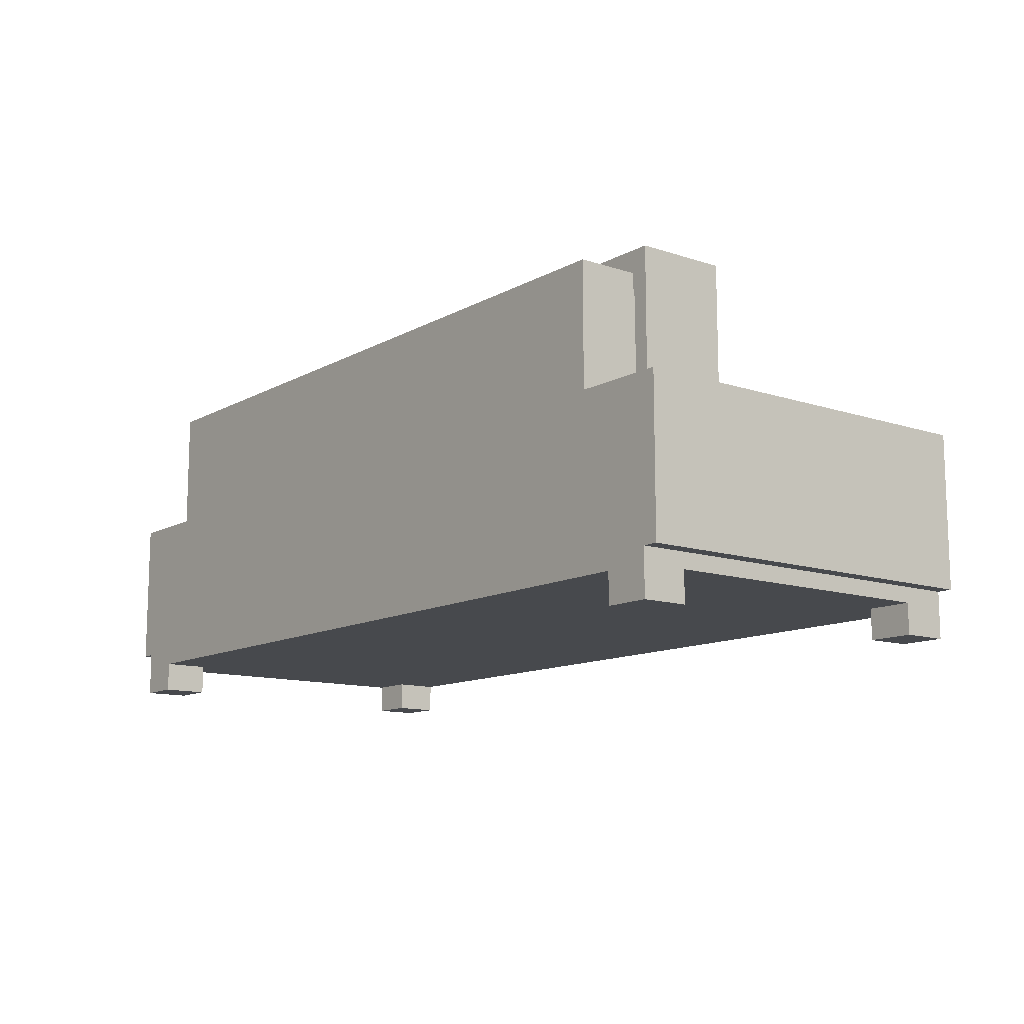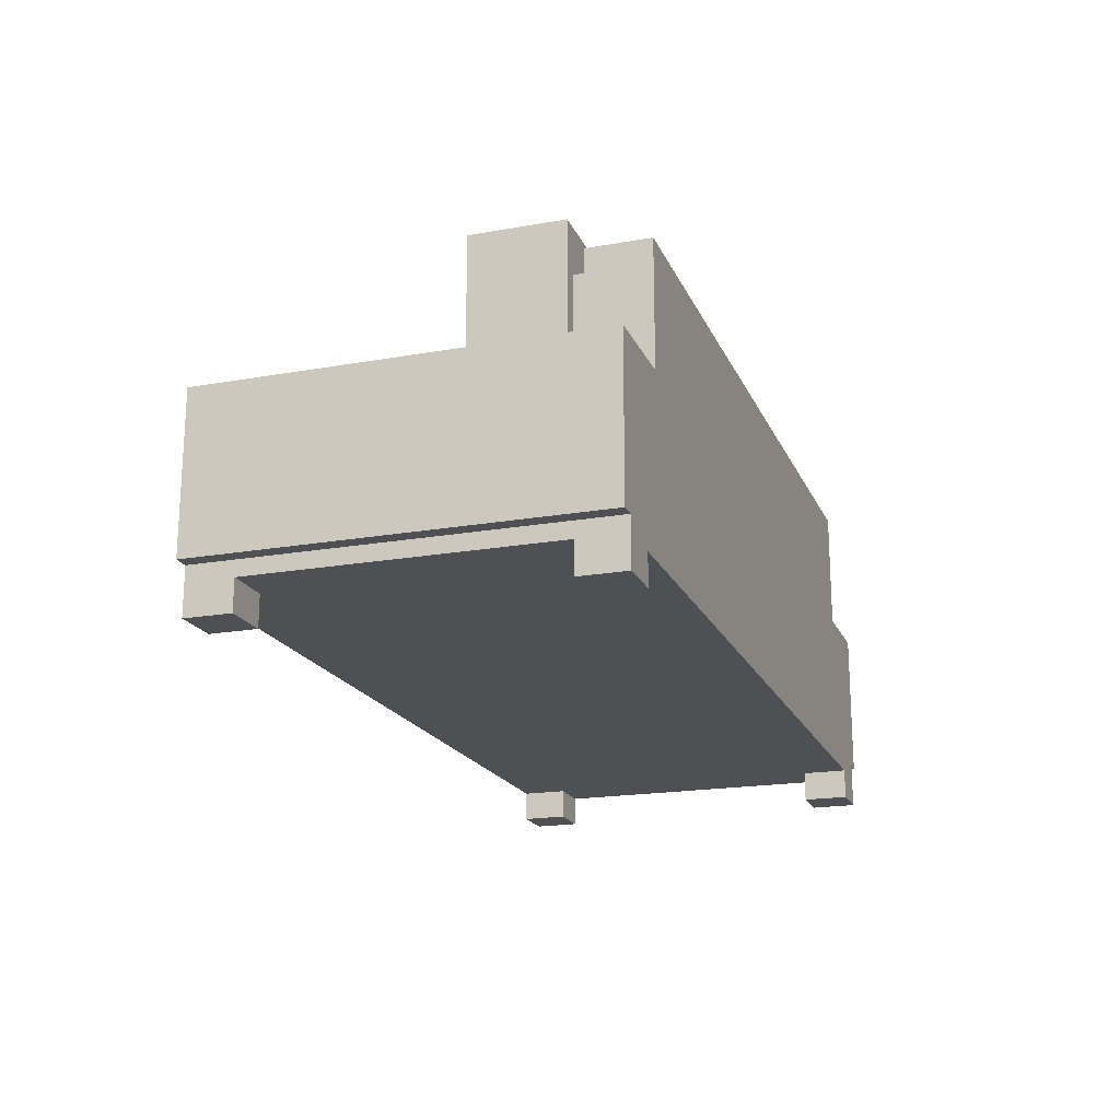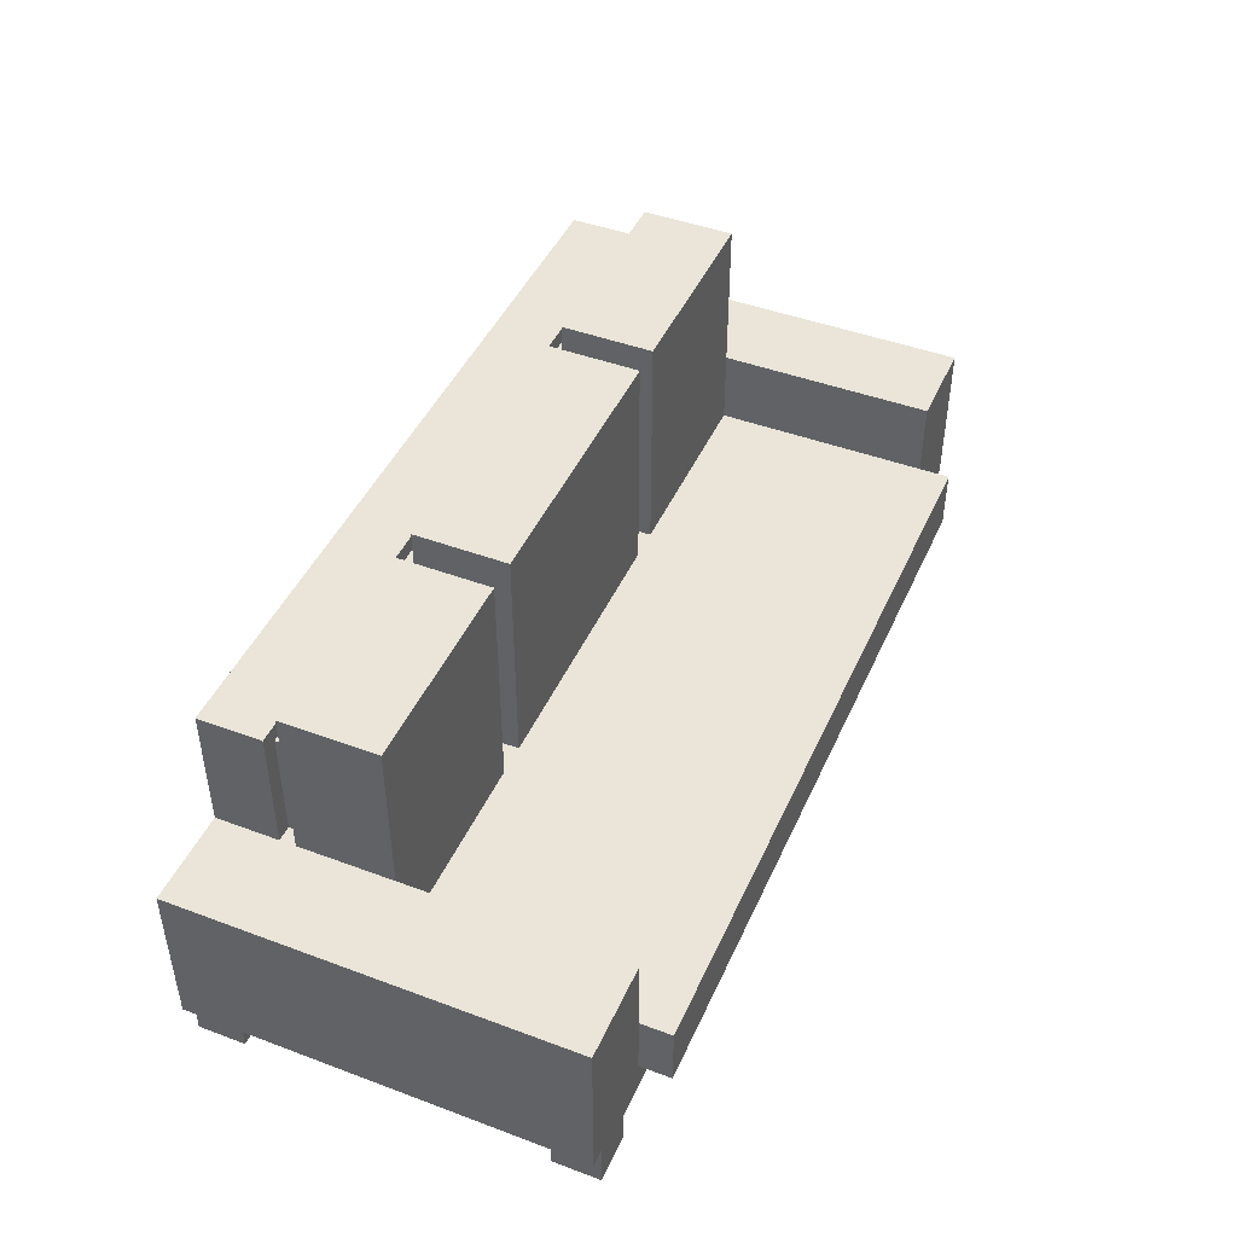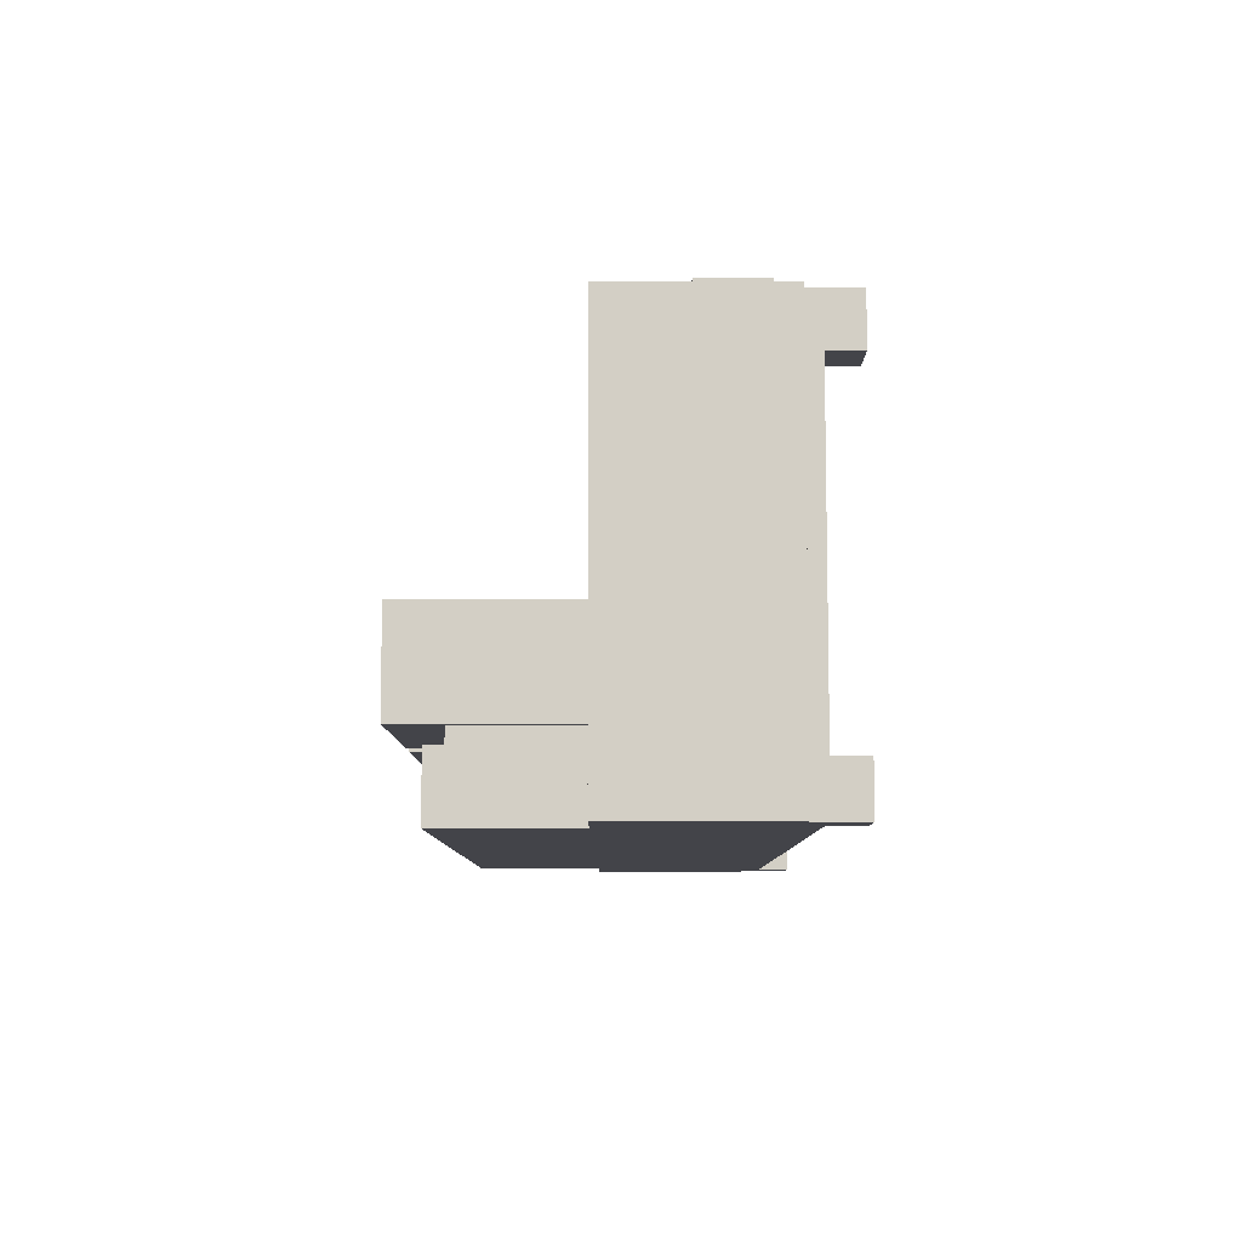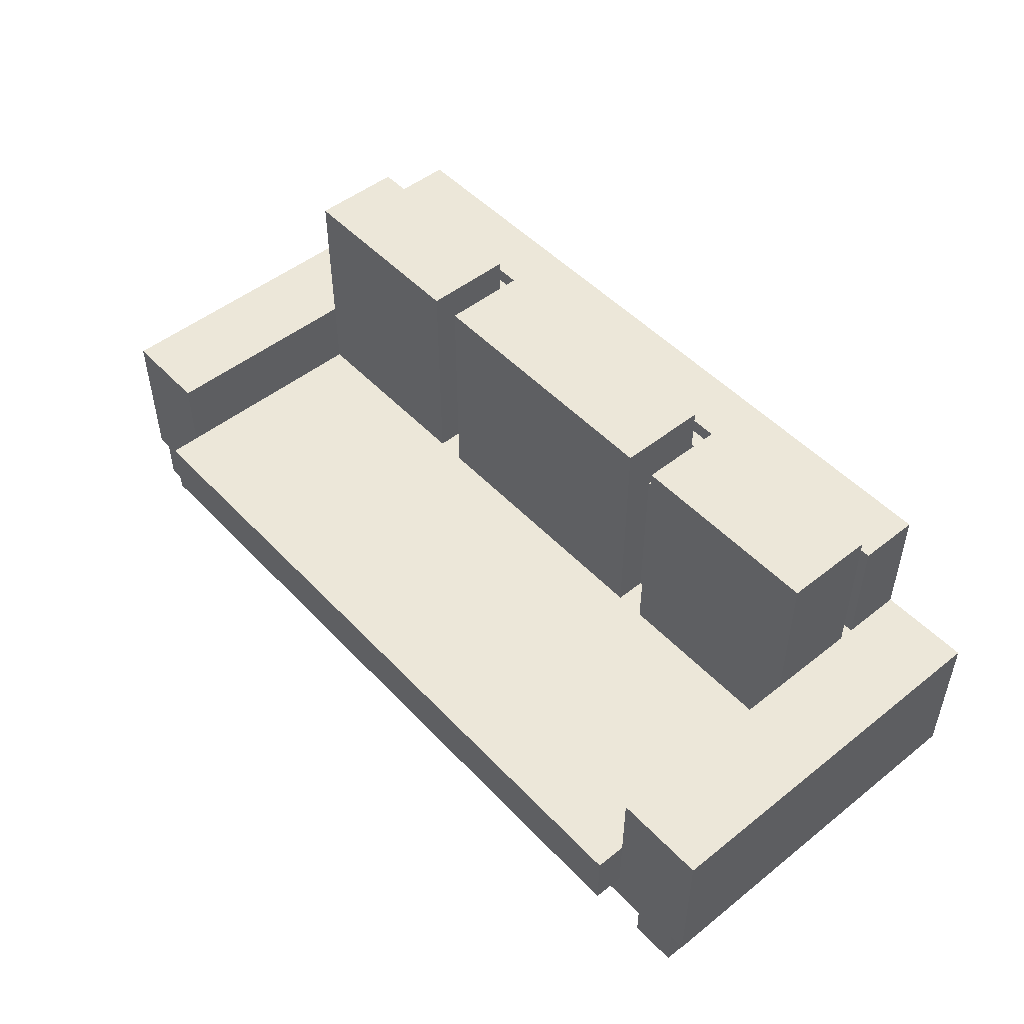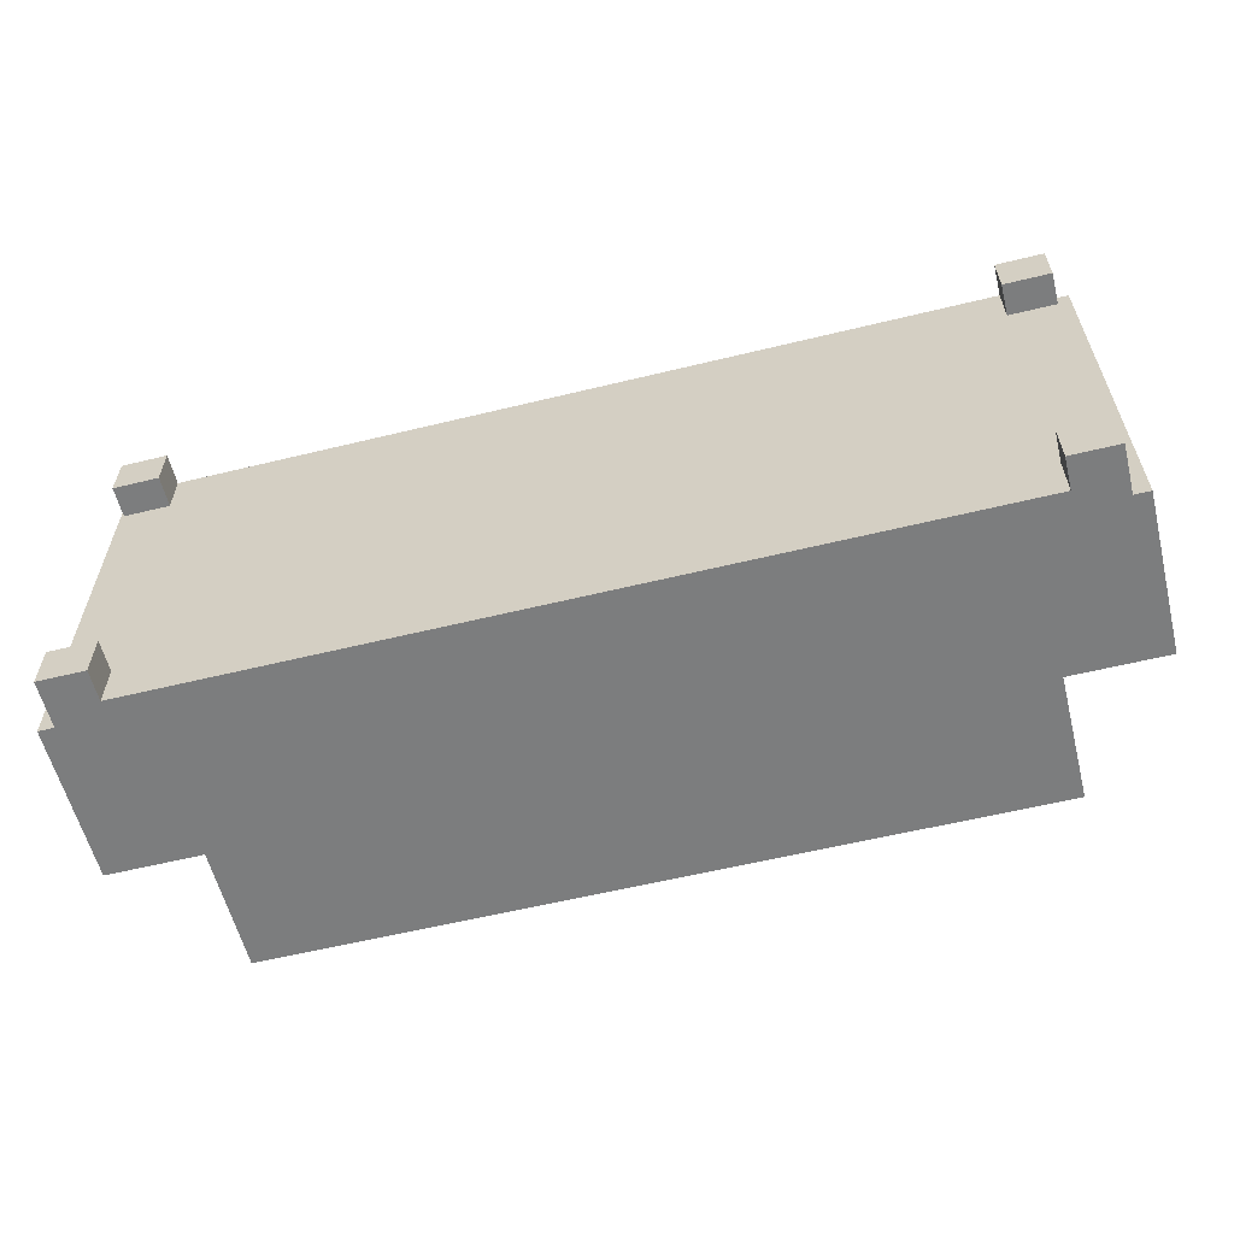
<metadata>
{"format":"obj","ext":"obj","renderer":"f3d","projection":"perspective","resolution":1024,"background":"white","views":[{"elev":-12.0,"azim":-128.1,"up":"+Y"},{"elev":-19.0,"azim":108.6,"up":"+Y"},{"elev":45.2,"azim":-66.7,"up":"+Y"},{"elev":-8.4,"azim":-90.0,"up":"+Z"},{"elev":49.6,"azim":48.8,"up":"+Y"},{"elev":-59.0,"azim":14.1,"up":"+Z"}]}
</metadata>
<code>
g divan
v -60 6 21
v -60 6 -29
v -60 26 21
v -60 26 -29
v -58 0 21
v -58 0 15
v -58 0 -23
v -58 0 -29
v -58 4 15
v -58 4 -23
v -58 6 21
v -58 6 -29
v -48 8 25
v -48 8 23
v -48 8 21
v -48 10 23
v -48 10 21
v -48 14 23
v -48 14 21
v -48 16 25
v -48 16 21
v -48 26 -7
v -48 26 -9
v -48 26 -19
v -48 26 -21
v -48 26 -27
v -48 26 -29
v -48 42 -21
v -48 42 -27
v -48 42 -29
v -48 44 -9
v -48 44 -19
v -48 46 -7
v -48 46 -19
v -46 26 -19
v -46 26 -21
v -46 40 -19
v -46 40 -21
v -18 16 -7
v -18 16 -9
v -18 16 -11
v -18 38 -11
v -18 38 -19
v -18 40 -19
v -18 44 -9
v -18 44 -19
v -18 46 -7
v -18 46 -19
v 22 16 -7
v 22 16 -9
v 22 16 -11
v 22 38 -11
v 22 38 -19
v 22 40 -19
v 22 44 -9
v 22 44 -19
v 22 46 -7
v 22 46 -19
v 48 16 21
v 48 16 19
v 48 16 -7
v 48 26 21
v 48 26 19
v 48 26 -7
v 52 0 21
v 52 0 15
v 52 0 -23
v 52 0 -29
v 52 4 21
v 52 4 15
v 52 4 -23
v 52 4 -29
v -52 0 21
v -52 0 15
v -52 0 -23
v -52 0 -29
v -52 4 21
v -52 4 15
v -52 4 -23
v -52 4 -29
v -48 16 21
v -48 16 19
v -48 16 -7
v -48 26 21
v -48 26 19
v -48 26 -7
v -22 16 -7
v -22 16 -9
v -22 16 -11
v -22 38 -11
v -22 38 -19
v -22 40 -19
v -22 44 -9
v -22 44 -19
v -22 46 -7
v -22 46 -19
v 18 16 -7
v 18 16 -9
v 18 16 -11
v 18 38 -11
v 18 38 -19
v 18 40 -19
v 18 44 -9
v 18 44 -19
v 18 46 -7
v 18 46 -19
v 46 26 -19
v 46 26 -21
v 46 40 -19
v 46 40 -21
v 48 8 25
v 48 8 23
v 48 8 21
v 48 10 23
v 48 10 21
v 48 14 23
v 48 14 21
v 48 16 25
v 48 16 21
v 48 26 -7
v 48 26 -9
v 48 26 -19
v 48 26 -21
v 48 26 -27
v 48 26 -29
v 48 42 -21
v 48 42 -27
v 48 42 -29
v 48 44 -9
v 48 44 -19
v 48 46 -7
v 48 46 -19
v 58 0 21
v 58 0 15
v 58 0 -23
v 58 0 -29
v 58 4 15
v 58 4 -23
v 58 6 21
v 58 6 -29
v 60 6 21
v 60 6 -29
v 60 26 21
v 60 26 -29
v -48 8 25
v -48 16 25
v 48 8 25
v 48 16 25
v -60 6 21
v -60 26 21
v -58 0 21
v -58 6 21
v -52 0 21
v -52 4 21
v -48 8 21
v -48 10 21
v -48 14 21
v -48 16 21
v -48 26 21
v 48 8 21
v 48 10 21
v 48 14 21
v 48 16 21
v 48 26 21
v 52 0 21
v 52 4 21
v 58 0 21
v 58 6 21
v 60 6 21
v 60 26 21
v -48 16 -7
v -48 26 -7
v -48 46 -7
v -22 16 -7
v -22 46 -7
v -18 16 -7
v -18 46 -7
v 18 16 -7
v 18 46 -7
v 22 16 -7
v 22 46 -7
v 48 16 -7
v 48 26 -7
v 48 46 -7
v -22 16 -11
v -22 38 -11
v -18 16 -11
v -18 38 -11
v 18 16 -11
v 18 38 -11
v 22 16 -11
v 22 38 -11
v -22 38 -19
v -22 40 -19
v -18 38 -19
v -18 40 -19
v 18 38 -19
v 18 40 -19
v 22 38 -19
v 22 40 -19
v -48 26 -21
v -48 42 -21
v -46 26 -21
v -46 40 -21
v 46 26 -21
v 46 40 -21
v 48 26 -21
v 48 42 -21
v -58 0 -23
v -58 4 -23
v -52 0 -23
v -52 4 -23
v 52 0 -23
v 52 4 -23
v 58 0 -23
v 58 4 -23
v -58 0 15
v -58 4 15
v -56 2 15
v -56 4 15
v -54 2 15
v -54 4 15
v -52 0 15
v -52 4 15
v 52 0 15
v 52 4 15
v 54 2 15
v 54 4 15
v 56 2 15
v 56 4 15
v 58 0 15
v 58 4 15
v -48 26 -19
v -48 44 -19
v -48 46 -19
v -46 26 -19
v -46 40 -19
v -22 40 -19
v -22 44 -19
v -22 46 -19
v -18 40 -19
v -18 44 -19
v -18 46 -19
v 18 40 -19
v 18 44 -19
v 18 46 -19
v 22 40 -19
v 22 44 -19
v 22 46 -19
v 46 26 -19
v 46 40 -19
v 48 26 -19
v 48 44 -19
v 48 46 -19
v -60 6 -29
v -60 26 -29
v -58 0 -29
v -58 6 -29
v -52 0 -29
v -52 4 -29
v -48 26 -29
v -48 42 -29
v 48 26 -29
v 48 42 -29
v 52 0 -29
v 52 4 -29
v 58 0 -29
v 58 6 -29
v 60 6 -29
v 60 26 -29
v -58 0 21
v -52 0 21
v 52 0 21
v 58 0 21
v -58 0 15
v -52 0 15
v 52 0 15
v 58 0 15
v -58 0 -23
v -52 0 -23
v 52 0 -23
v 58 0 -23
v -58 0 -29
v -52 0 -29
v 52 0 -29
v 58 0 -29
v -52 4 21
v 52 4 21
v -58 4 15
v -56 4 15
v -54 4 15
v -52 4 15
v 52 4 15
v 54 4 15
v 56 4 15
v 58 4 15
v -58 4 -23
v -52 4 -23
v 52 4 -23
v 58 4 -23
v -52 4 -29
v 52 4 -29
v -60 6 21
v -58 6 21
v 58 6 21
v 60 6 21
v -60 6 -29
v -58 6 -29
v 58 6 -29
v 60 6 -29
v -48 8 25
v 48 8 25
v -48 8 23
v 48 8 23
v -48 8 21
v 48 8 21
v -48 16 25
v 48 16 25
v -48 16 21
v 48 16 21
v -48 16 19
v 48 16 19
v -48 16 -7
v -22 16 -7
v -18 16 -7
v 18 16 -7
v 22 16 -7
v 48 16 -7
v -22 16 -9
v -18 16 -9
v 18 16 -9
v 22 16 -9
v -22 16 -11
v -18 16 -11
v 18 16 -11
v 22 16 -11
v -60 26 21
v -48 26 21
v 48 26 21
v 60 26 21
v -58 26 19
v -48 26 19
v 48 26 19
v 58 26 19
v -48 26 -7
v 48 26 -7
v -48 26 -9
v 48 26 -9
v -48 26 -19
v -46 26 -19
v 46 26 -19
v 48 26 -19
v -48 26 -21
v -46 26 -21
v 46 26 -21
v 48 26 -21
v -58 26 -27
v -48 26 -27
v 48 26 -27
v 58 26 -27
v -60 26 -29
v -48 26 -29
v 48 26 -29
v 60 26 -29
v -22 38 -11
v -18 38 -11
v 18 38 -11
v 22 38 -11
v -22 38 -19
v -18 38 -19
v 18 38 -19
v 22 38 -19
v -46 40 -19
v -22 40 -19
v -18 40 -19
v 18 40 -19
v 22 40 -19
v 46 40 -19
v -46 40 -21
v 46 40 -21
v -48 42 -21
v 48 42 -21
v -48 42 -27
v 48 42 -27
v -48 42 -29
v 48 42 -29
v -48 46 -7
v -22 46 -7
v -18 46 -7
v 18 46 -7
v 22 46 -7
v 48 46 -7
v -48 46 -19
v -22 46 -19
v -18 46 -19
v 18 46 -19
v 22 46 -19
v 48 46 -19
f 3 2 1
f 4 2 3
f 9 6 5
f 10 8 7
f 11 9 5
f 11 10 9
f 12 8 10
f 12 10 11
f 16 14 13
f 16 15 14
f 17 15 16
f 18 16 13
f 18 17 16
f 19 17 18
f 20 18 13
f 20 19 18
f 21 19 20
f 28 26 25
f 29 27 26
f 29 26 28
f 30 27 29
f 31 23 22
f 31 24 23
f 32 24 31
f 33 31 22
f 33 32 31
f 34 32 33
f 37 36 35
f 38 36 37
f 42 41 40
f 44 43 42
f 45 40 39
f 45 42 40
f 45 44 42
f 46 44 45
f 47 45 39
f 47 46 45
f 48 46 47
f 52 51 50
f 54 53 52
f 55 50 49
f 55 52 50
f 55 54 52
f 56 54 55
f 57 55 49
f 57 56 55
f 58 56 57
f 62 60 59
f 63 61 60
f 63 60 62
f 64 61 63
f 69 66 65
f 70 66 69
f 71 68 67
f 72 68 71
f 73 74 77
f 77 74 78
f 75 76 79
f 79 76 80
f 81 82 84
f 82 83 85
f 84 82 85
f 85 83 86
f 88 89 90
f 90 91 92
f 87 88 93
f 88 90 93
f 90 92 93
f 93 92 94
f 87 93 95
f 93 94 95
f 95 94 96
f 98 99 100
f 100 101 102
f 97 98 103
f 98 100 103
f 100 102 103
f 103 102 104
f 97 103 105
f 103 104 105
f 105 104 106
f 107 108 109
f 109 108 110
f 111 112 114
f 112 113 114
f 114 113 115
f 111 114 116
f 114 115 116
f 116 115 117
f 111 116 118
f 116 117 118
f 118 117 119
f 123 124 126
f 124 125 127
f 126 124 127
f 127 125 128
f 120 121 129
f 121 122 129
f 129 122 130
f 120 129 131
f 129 130 131
f 131 130 132
f 133 134 137
f 135 136 138
f 133 137 139
f 137 138 139
f 138 136 140
f 139 138 140
f 141 142 143
f 143 142 144
f 147 146 145
f 148 146 147
f 152 150 149
f 153 152 151
f 154 152 153
f 155 150 152
f 155 152 154
f 156 150 155
f 157 150 156
f 158 150 157
f 159 150 158
f 160 155 154
f 166 160 154
f 166 164 163
f 166 163 162
f 166 162 161
f 166 161 160
f 167 166 165
f 168 164 166
f 168 166 167
f 169 164 168
f 170 164 169
f 174 172 171
f 174 173 172
f 175 173 174
f 178 177 176
f 179 177 178
f 182 181 180
f 183 181 182
f 184 181 183
f 187 186 185
f 188 186 187
f 191 190 189
f 192 190 191
f 195 194 193
f 196 194 195
f 199 198 197
f 200 198 199
f 203 202 201
f 204 202 203
f 206 202 204
f 207 206 205
f 208 202 206
f 208 206 207
f 211 210 209
f 212 210 211
f 215 214 213
f 216 214 215
f 217 218 219
f 219 218 220
f 217 219 221
f 219 220 221
f 221 220 222
f 217 221 223
f 221 222 223
f 223 222 224
f 225 226 227
f 227 226 228
f 225 227 229
f 227 228 229
f 229 228 230
f 225 229 231
f 229 230 231
f 231 230 232
f 233 234 236
f 236 234 237
f 237 234 238
f 234 235 239
f 238 234 239
f 239 235 240
f 241 242 244
f 242 243 245
f 244 242 245
f 245 243 246
f 247 248 251
f 250 251 252
f 248 249 253
f 252 251 253
f 251 248 253
f 253 249 254
f 255 256 258
f 257 258 259
f 259 258 260
f 258 256 261
f 260 258 261
f 260 261 263
f 261 262 263
f 263 262 264
f 260 263 266
f 265 266 267
f 266 263 268
f 267 266 268
f 268 263 269
f 269 263 270
f 275 272 271
f 276 272 275
f 277 274 273
f 278 274 277
f 283 280 279
f 284 280 283
f 285 282 281
f 286 282 285
f 292 288 287
f 293 288 292
f 297 291 290
f 297 296 295
f 297 295 294
f 297 294 293
f 297 293 292
f 297 292 291
f 297 290 289
f 298 296 297
f 299 296 298
f 300 296 299
f 301 299 298
f 302 299 301
f 307 304 303
f 308 304 307
f 309 306 305
f 310 306 309
f 313 312 311
f 314 312 313
f 315 314 313
f 316 314 315
f 317 318 319
f 319 318 320
f 319 320 321
f 321 320 322
f 321 322 323
f 323 322 324
f 324 322 325
f 325 322 326
f 326 322 327
f 327 322 328
f 324 325 329
f 329 325 330
f 326 327 331
f 331 327 332
f 329 330 333
f 333 330 334
f 331 332 335
f 335 332 336
f 337 338 341
f 341 338 342
f 339 340 343
f 343 340 344
f 341 342 345
f 343 344 346
f 341 345 347
f 346 344 348
f 341 347 349
f 348 344 352
f 349 350 353
f 341 349 353
f 353 350 354
f 351 352 355
f 352 344 356
f 355 352 356
f 337 341 357
f 341 353 357
f 357 353 358
f 356 344 359
f 344 340 360
f 359 344 360
f 357 358 361
f 337 357 361
f 361 358 362
f 359 360 363
f 360 340 364
f 363 360 364
f 365 366 369
f 369 366 370
f 367 368 371
f 371 368 372
f 373 374 379
f 377 378 379
f 376 377 379
f 375 376 379
f 374 375 379
f 379 378 380
f 381 382 383
f 383 382 384
f 383 384 385
f 385 384 386
f 387 388 393
f 393 388 394
f 389 390 395
f 395 390 396
f 391 392 397
f 397 392 398

</code>
